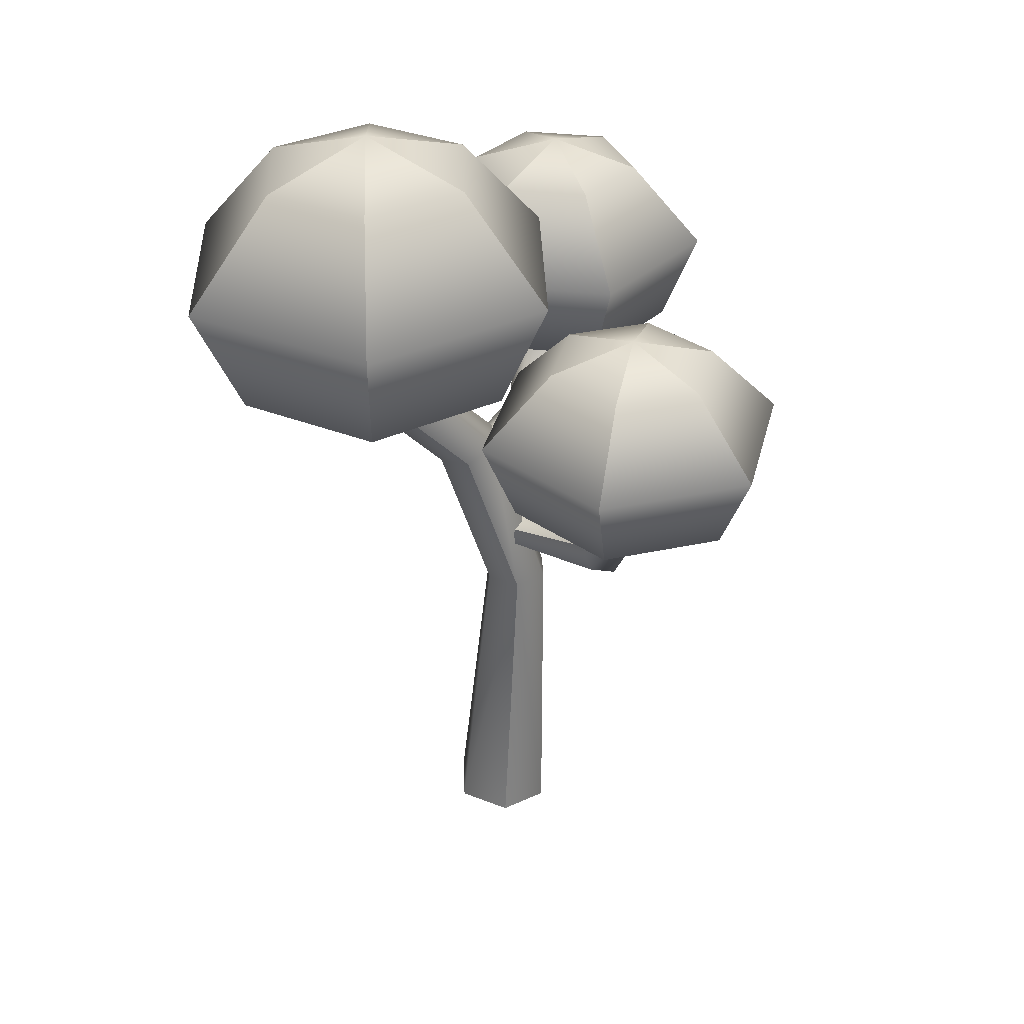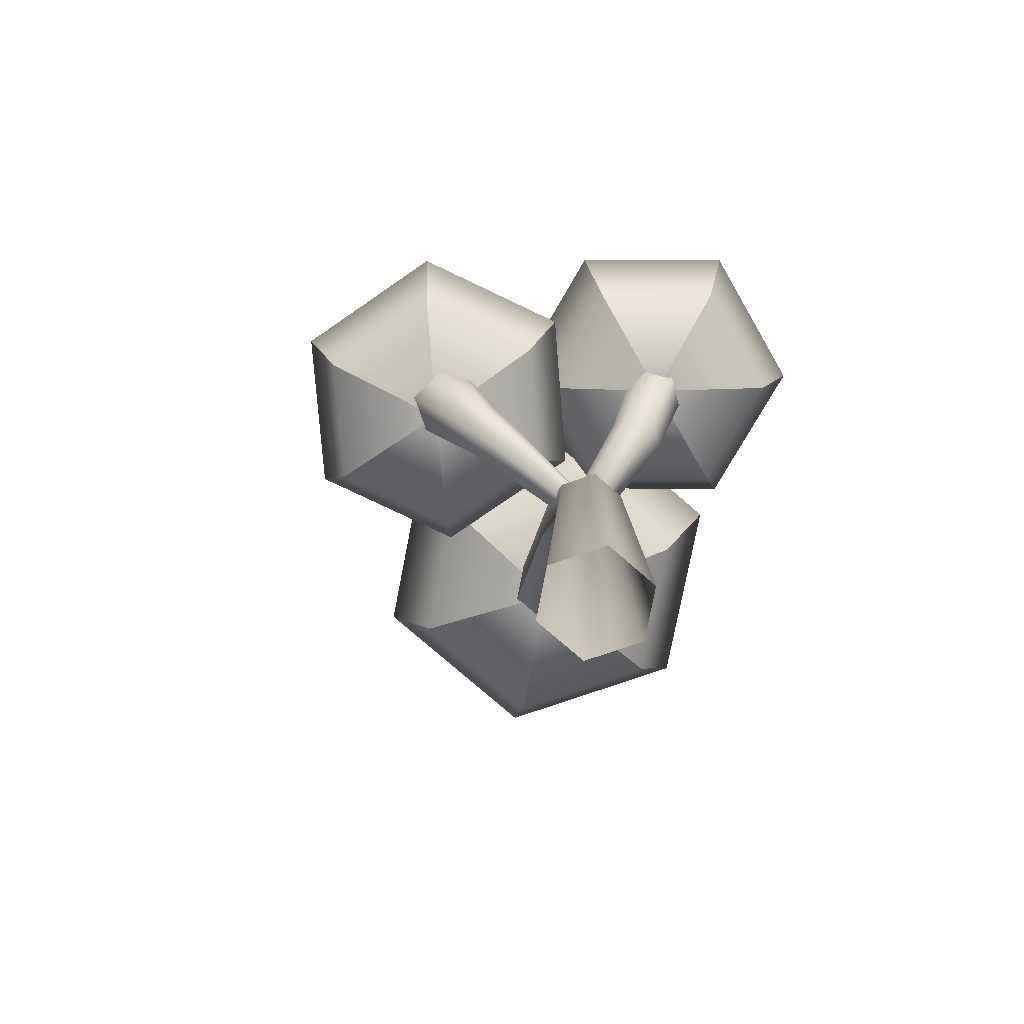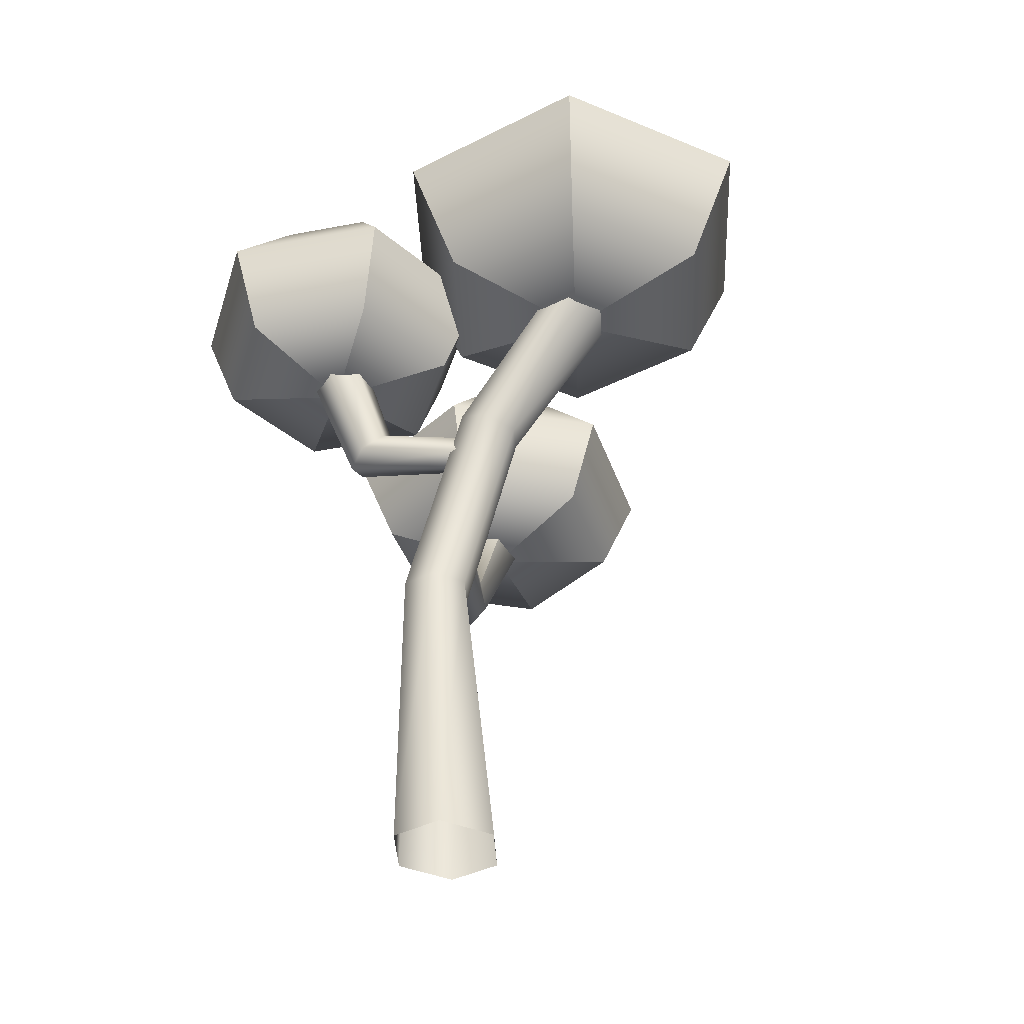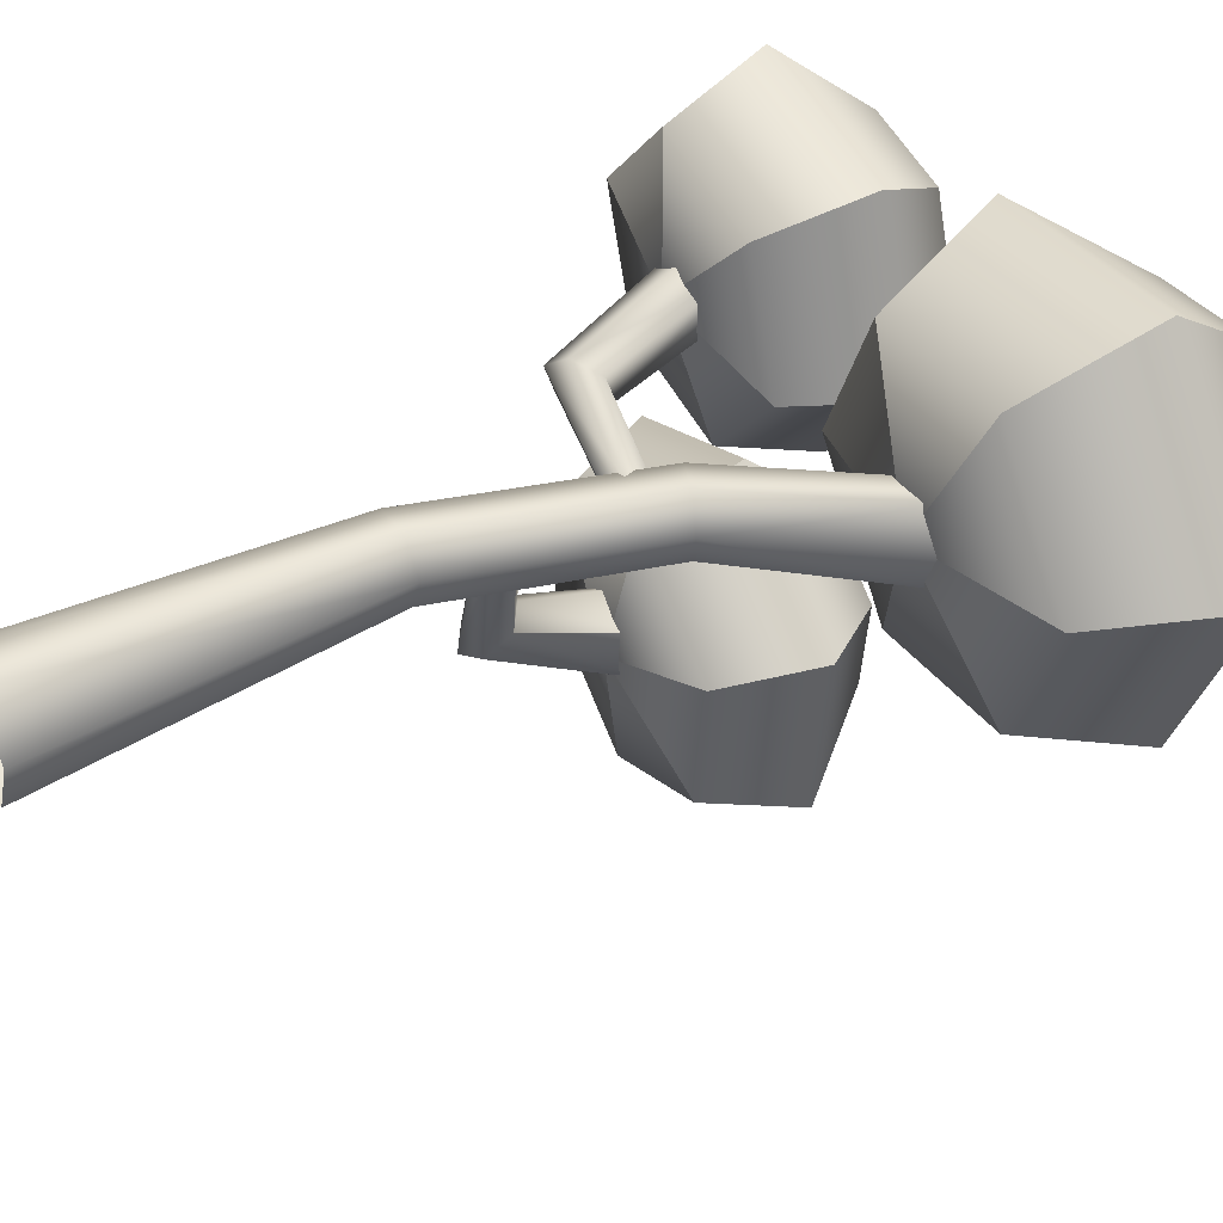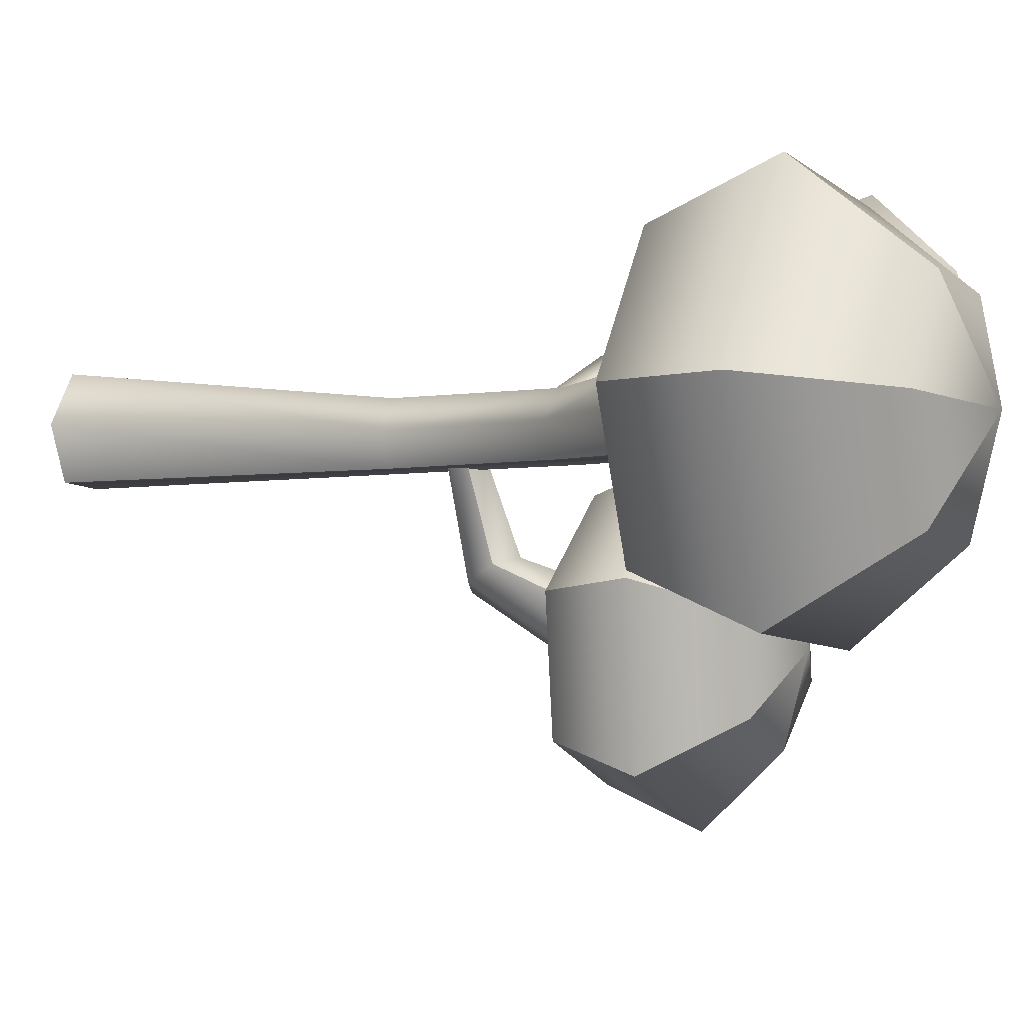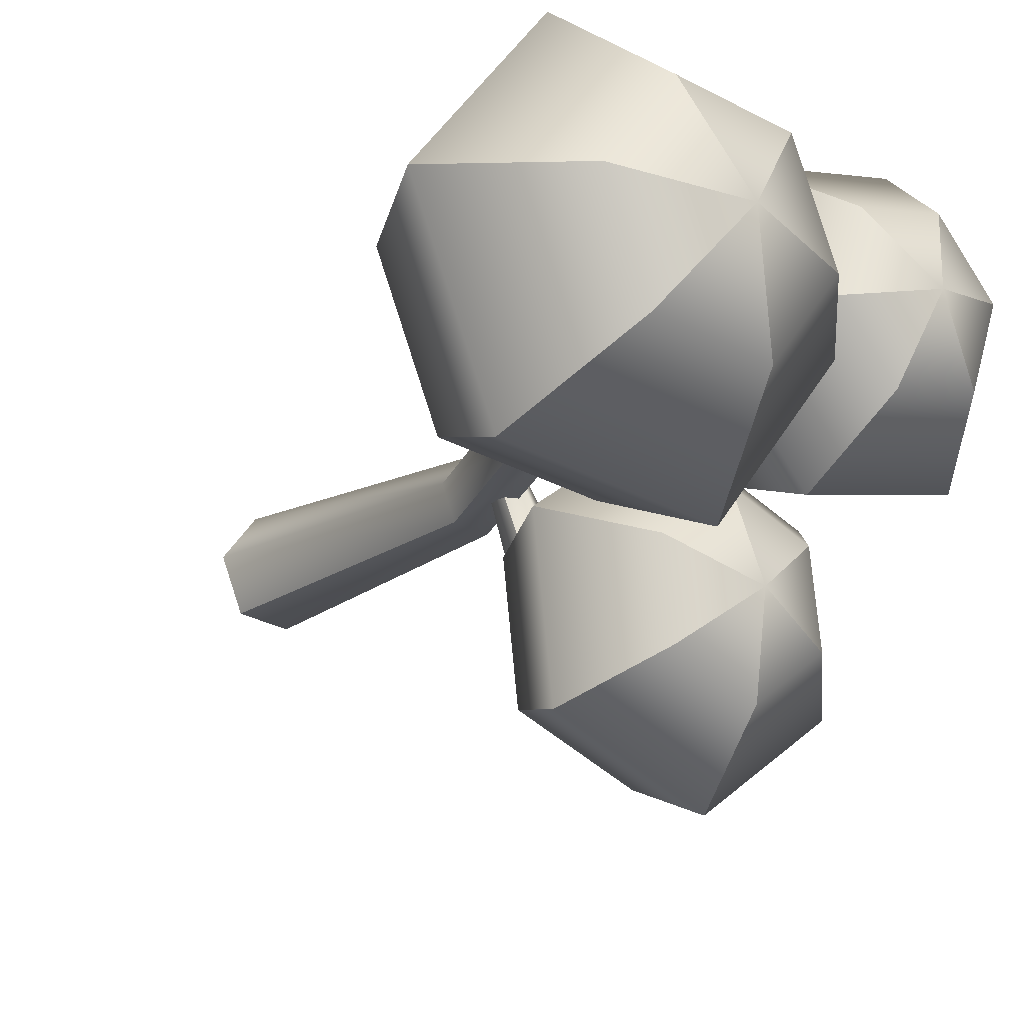
<metadata>
{"format":"obj","ext":"obj","renderer":"f3d","projection":"perspective","resolution":1024,"background":"white","views":[{"elev":34.1,"azim":140.4,"up":"+Y"},{"elev":-77.6,"azim":-108.7,"up":"+Y"},{"elev":-39.1,"azim":24.8,"up":"+Y"},{"elev":41.8,"azim":60.8,"up":"+Z"},{"elev":1.8,"azim":115.1,"up":"+Z"},{"elev":-18.6,"azim":143.8,"up":"+Z"}]}
</metadata>
<code>
v  -0.098 -7.023 0.3177
v  -0.9008 -7.023 0.21
v  -0.5704 -2.12 0.5411
v  -1.123 -2.12 0.4671
v  -1.443 -7.023 0.9169
v  -1.463 -2.12 0.9085
v  -1.106 -7.023 1.742
v  -1.251 -2.12 1.424
v  -0.3033 -7.023 1.849
v  -0.6987 -2.12 1.498
v  0.2389 -7.023 1.142
v  -0.3583 -2.12 1.057
v  -0.0995 0.9762 0.6221
v  0.3942 0.7829 0.6932
v  -0.4037 1.095 1.046
v  -0.2141 1.021 1.54
v  0.2795 0.8278 1.611
v  0.5837 0.7088 1.188
v  2.255 2.843 0.815
v  1.621 2.843 0.73
v  1.231 2.843 1.236
v  1.474 2.843 1.828
v  2.108 2.843 1.913
v  2.498 2.843 1.407
v  -0.3985 -1.215 1.007
v  -0.9542 -1.103 -0.9833
v  -0.3669 -0.9499 1.05
v  -0.9344 -0.7261 -0.7355
v  -0.6443 -1.316 0.9546
v  -1.35 -1.238 -1.159
v  -1.727 -0.9947 -1.088
v  -0.8586 -1.151 0.9445
v  -1.708 -0.6173 -0.8407
v  -0.827 -0.8851 0.9869
v  -1.311 -0.4827 -0.664
v  -0.5811 -0.7847 1.039
v  -0.7687 0.7101 -1.921
v  -0.8296 0.8376 -1.342
v  -1.245 0.7179 -2.28
v  -1.783 0.853 -2.059
v  -1.844 0.9803 -1.48
v  -1.367 0.9727 -1.121
v  -2.95 2.672 1.667
v  -2.52 2.821 1.445
v  -2.177 0.4852 1.39
v  -1.876 0.7704 1.234
v  -2.963 2.598 2.168
v  -2.152 0.3426 1.809
v  -2.547 2.672 2.447
v  -1.824 0.4852 2.072
v  -2.117 2.821 2.224
v  -1.523 0.7704 1.916
v  -1.548 0.913 1.497
v  -2.103 2.896 1.723
v  -0.4856 0.2569 1.043
v  -0.4375 0.5441 0.9705
v  -0.3954 0.1525 1.31
v  -0.2571 0.3352 1.504
v  -0.209 0.6224 1.431
v  -0.2992 0.7268 1.164
v  -1.362 2.131 -4.239
v  0.9492 2.131 -3.246
v  -1.296 0.8089 -3.681
v  0.4992 0.8089 -2.91
v  0.0289 3.32 -2.559
v  -1.227 3.32 -3.098
v  -1.066 0.491 -1.741
v  -1.066 3.722 -1.741
v  -3.377 2.131 -2.733
v  -2.861 0.8089 -2.512
v  -2.322 3.32 -2.28
v  -3.081 2.131 -0.2352
v  -2.631 0.8089 -0.5714
v  -2.161 3.32 -0.9227
v  -0.7698 2.131 0.7573
v  -0.836 0.8089 0.1994
v  -0.9051 3.32 -0.3835
v  1.245 2.131 -0.7483
v  0.7293 0.8089 -0.9699
v  0.1899 3.32 -1.202
v  -3.297 3.82 4.239
v  -4.94 3.82 2.37
v  -3.119 2.392 3.712
v  -4.395 2.392 2.261
v  -3.826 5.104 2.147
v  -2.933 5.104 3.162
v  -2.5 2.049 1.881
v  -2.5 5.538 1.881
v  -0.8564 3.82 3.75
v  -1.223 2.392 3.333
v  -1.607 5.104 2.897
v  -0.0594 3.82 1.393
v  -0.6043 2.392 1.502
v  -1.174 5.104 1.616
v  -1.703 3.82 -0.4765
v  -1.881 2.392 0.05
v  -2.067 5.104 0.6001
v  -4.143 3.82 0.0121
v  -3.776 2.392 0.4295
v  -3.393 5.104 0.8656
v  3.011 4.813 4.237
v  -0.1191 4.813 3.817
v  2.7 2.975 3.481
v  0.3797 2.975 3.17
v  0.7617 6.464 2.675
v  2.462 6.464 2.903
v  1.81 2.533 1.316
v  1.81 7.023 1.316
v  4.94 4.813 1.735
v  4.13 2.975 1.627
v  3.51 6.464 1.544
v  3.738 4.813 -1.185
v  3.24 2.975 -0.5386
v  2.857 6.464 -0.0432
v  0.6079 4.813 -1.605
v  0.9187 2.975 -0.8497
v  1.157 6.464 -0.2713
v  -1.321 4.813 0.896
v  -0.5112 2.975 1.004
v  0.1087 6.464 1.088
o Mesh_0001
g Mesh_0001
f 1 2 3
f 2 4 3
f 5 6 2
f 2 6 4
f 7 8 5
f 5 8 6
f 9 10 7
f 7 10 8
f 11 12 9
f 9 12 10
f 1 3 11
f 11 3 12
f 4 13 3
f 3 13 14
f 6 15 4
f 4 15 13
f 15 6 16
f 6 8 16
f 8 10 16
f 10 17 16
f 10 12 17
f 12 18 17
f 3 14 12
f 12 14 18
f 19 14 20
f 14 13 20
f 13 15 20
f 15 21 20
f 16 22 15
f 15 22 21
f 23 22 17
f 16 17 22
f 24 23 18
f 17 18 23
f 24 18 19
f 18 14 19
f 25 26 27
f 27 26 28
f 29 30 25
f 25 30 26
f 30 29 31
f 29 32 31
f 31 32 33
f 32 34 33
f 33 34 35
f 34 36 35
f 27 28 36
f 36 28 35
f 26 37 28
f 28 37 38
f 30 39 26
f 26 39 37
f 39 30 40
f 30 31 40
f 40 31 41
f 31 33 41
f 41 33 42
f 33 35 42
f 28 38 35
f 35 38 42
f 43 44 45
f 46 45 44
f 47 43 48
f 45 48 43
f 47 48 49
f 48 50 49
f 49 50 51
f 50 52 51
f 52 53 51
f 53 54 51
f 46 44 53
f 53 44 54
f 45 46 55
f 56 55 46
f 57 48 55
f 55 48 45
f 57 58 48
f 58 50 48
f 50 58 52
f 58 59 52
f 52 59 53
f 59 60 53
f 46 53 56
f 60 56 53
f 61 62 63
f 64 63 62
f 62 61 65
f 61 66 65
f 63 64 67
f 65 66 68
f 69 61 70
f 63 70 61
f 61 69 66
f 69 71 66
f 70 63 67
f 66 71 68
f 72 69 73
f 70 73 69
f 69 72 71
f 72 74 71
f 73 70 67
f 71 74 68
f 75 72 76
f 73 76 72
f 72 75 74
f 75 77 74
f 76 73 67
f 74 77 68
f 78 75 79
f 76 79 75
f 75 78 77
f 78 80 77
f 79 76 67
f 77 80 68
f 62 78 64
f 79 64 78
f 78 62 80
f 62 65 80
f 64 79 67
f 80 65 68
f 81 82 83
f 84 83 82
f 82 81 85
f 81 86 85
f 83 84 87
f 85 86 88
f 89 81 90
f 83 90 81
f 81 89 86
f 89 91 86
f 90 83 87
f 86 91 88
f 92 89 93
f 90 93 89
f 89 92 91
f 92 94 91
f 93 90 87
f 91 94 88
f 95 92 96
f 93 96 92
f 92 95 94
f 95 97 94
f 96 93 87
f 94 97 88
f 98 95 99
f 96 99 95
f 95 98 97
f 98 100 97
f 99 96 87
f 97 100 88
f 82 98 84
f 99 84 98
f 98 82 100
f 82 85 100
f 84 99 87
f 100 85 88
f 101 102 103
f 104 103 102
f 102 101 105
f 101 106 105
f 103 104 107
f 105 106 108
f 109 101 110
f 103 110 101
f 101 109 106
f 109 111 106
f 110 103 107
f 106 111 108
f 112 109 113
f 110 113 109
f 109 112 111
f 112 114 111
f 113 110 107
f 111 114 108
f 115 112 116
f 113 116 112
f 112 115 114
f 115 117 114
f 116 113 107
f 114 117 108
f 118 115 119
f 116 119 115
f 115 118 117
f 118 120 117
f 119 116 107
f 117 120 108
f 102 118 104
f 119 104 118
f 118 102 120
f 102 105 120
f 104 119 107
f 120 105 108

</code>
